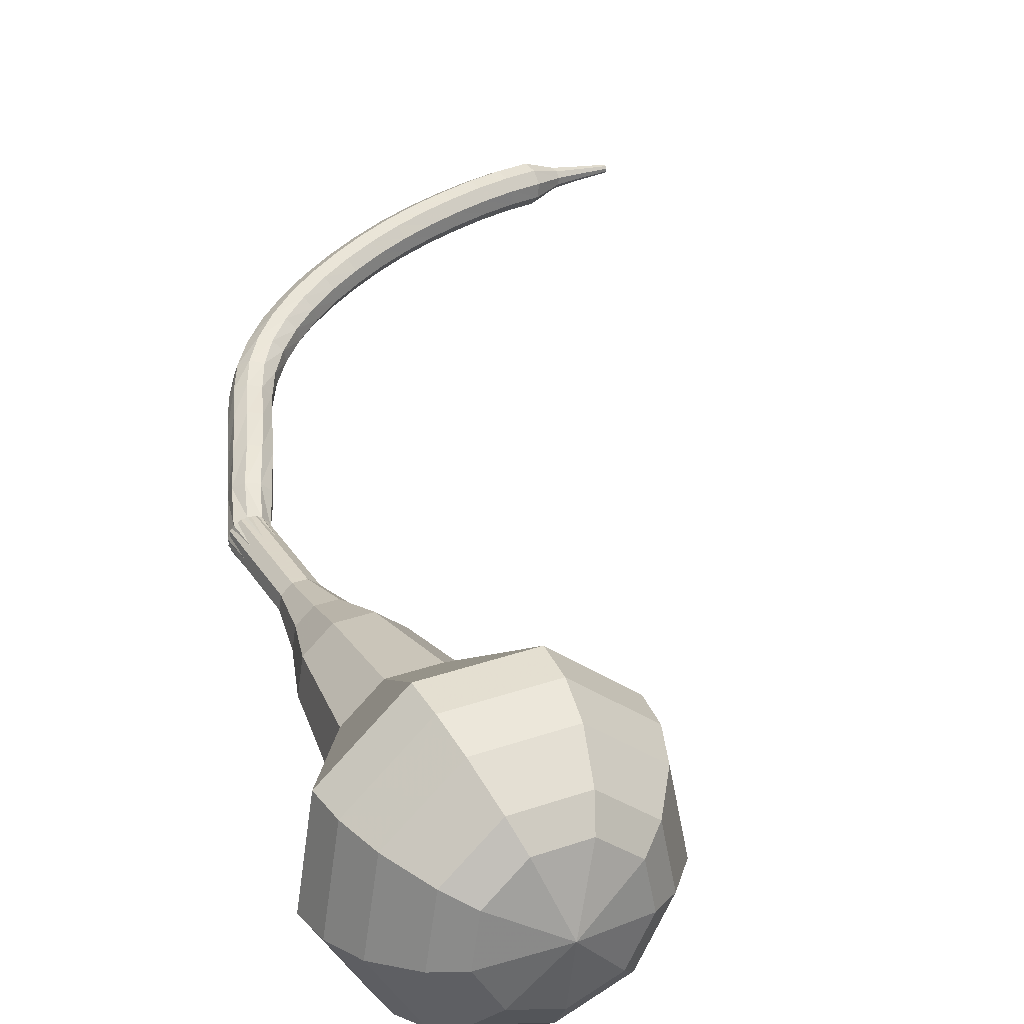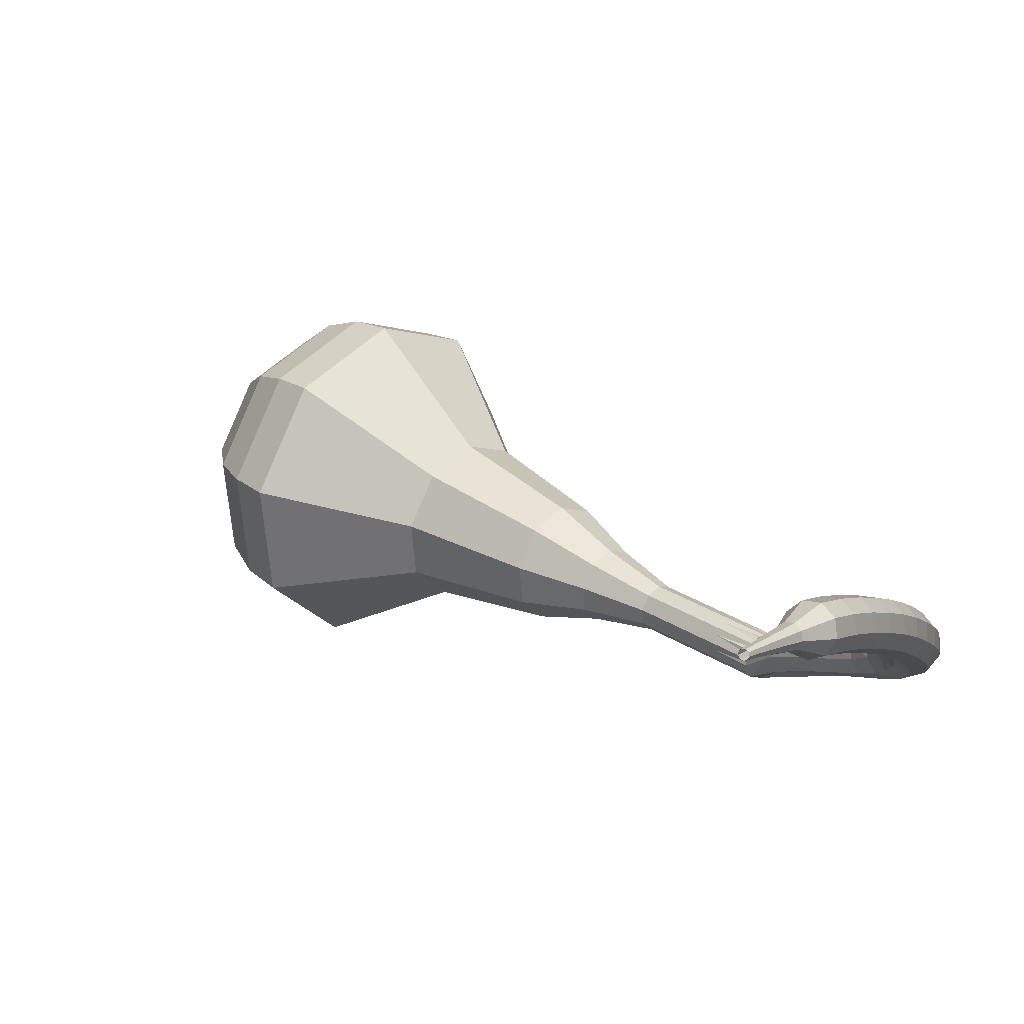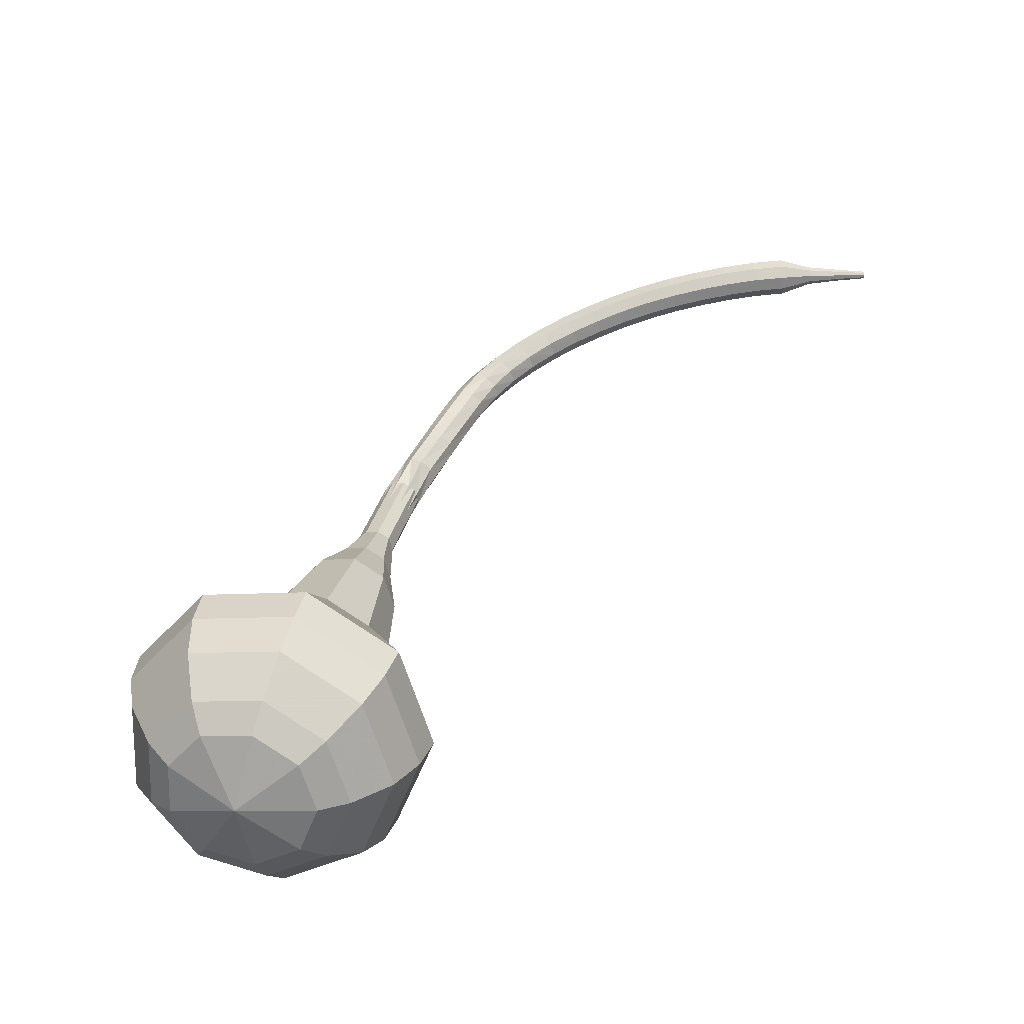
<metadata>
{"format":"obj","ext":"obj","renderer":"f3d","projection":"perspective","resolution":1024,"background":"white","views":[{"elev":66.6,"azim":152.6,"up":"+Y"},{"elev":-23.3,"azim":-54.0,"up":"+Y"},{"elev":-30.5,"azim":-152.9,"up":"+Z"}]}
</metadata>
<code>
g tube1
v 165.6 181.6 90.3
v 164.7 178.8 88.55
v 162 177.1 87.62
v 158.6 177.3 87.94
v 156.2 179.2 89.37
v 155.9 182 91.23
v 157.9 184.4 92.65
v 161.1 185.2 92.98
v 164.2 184.1 92.05
v 165.6 181.6 90.3
v 164.3 181.9 89.51
v 163.6 179.9 88.23
v 161.6 178.7 87.55
v 159.1 178.8 87.79
v 157.4 180.2 88.83
v 157.1 182.3 90.19
v 158.6 184 91.24
v 161 184.6 91.48
v 163.2 183.8 90.79
v 164.3 181.9 89.51
v 160.6 182.1 88.73
v 160.6 182.1 88.73
v 160.6 182.1 88.73
v 160.6 182.1 88.73
v 160.6 182.1 88.73
v 160.6 182.1 88.73
v 160.6 182.1 88.73
v 160.6 182.1 88.73
v 160.6 182.1 88.73
v 160.6 182.1 88.73
v 161.3 165.1 114.7
v 161.5 164.6 114.3
v 162.1 164.3 114.2
v 162.8 164.4 114.2
v 163.2 164.9 114.5
v 163.2 165.5 114.9
v 162.7 165.9 115.1
v 162.1 166 115.2
v 161.5 165.7 115
v 161.3 165.1 114.7
v 160.8 165.4 116.6
v 160.5 164.9 116.3
v 160.6 164.3 116.1
v 161 163.8 116.1
v 161.6 163.6 116.4
v 162.1 164 116.7
v 162.3 164.6 117
v 162 165.2 117.1
v 161.4 165.5 116.9
v 160.8 165.4 116.6
v 159.9 164.8 118.4
v 159.6 164.3 118.1
v 159.7 163.6 117.9
v 160.2 163.1 118
v 160.9 163.1 118.3
v 161.3 163.4 118.6
v 161.4 164.1 118.8
v 161.1 164.7 118.9
v 160.5 165 118.7
v 159.9 164.8 118.4
v 159.2 164.2 120.1
v 158.9 163.6 119.8
v 159 163 119.6
v 159.6 162.5 119.7
v 160.2 162.5 120
v 160.6 162.9 120.3
v 160.7 163.5 120.6
v 160.3 164.1 120.6
v 159.7 164.3 120.4
v 159.2 164.2 120.1
v 158.5 163.6 121.6
v 158.3 163.1 121.2
v 158.4 162.5 121
v 158.9 162 121.1
v 159.5 161.9 121.4
v 160 162.3 121.8
v 160 162.9 122.1
v 159.7 163.5 122.1
v 159.1 163.8 121.9
v 158.5 163.6 121.6
v 157.9 163.1 122.8
v 157.6 162.7 122.4
v 157.7 162.1 122.2
v 158.1 161.5 122.2
v 158.6 161.3 122.6
v 159.1 161.6 123
v 159.2 162.2 123.4
v 158.9 162.8 123.5
v 158.4 163.2 123.2
v 157.9 163.1 122.8
v 157 162.7 123.9
v 156.7 162.3 123.4
v 156.8 161.7 123.1
v 157.1 161.1 123.2
v 157.6 160.8 123.6
v 158 161 124.1
v 158.1 161.6 124.5
v 157.9 162.2 124.6
v 157.5 162.7 124.4
v 157 162.7 123.9
v 155.9 162.3 124.8
v 155.7 162 124.3
v 155.7 161.3 124
v 156 160.7 124.1
v 156.4 160.4 124.5
v 156.8 160.5 125.1
v 156.9 161 125.5
v 156.7 161.7 125.6
v 156.3 162.2 125.4
v 155.9 162.3 124.8
v 154.7 161.9 125.6
v 154.5 161.6 125.1
v 154.5 161 124.8
v 154.7 160.3 124.9
v 155.1 160 125.3
v 155.4 160.1 125.9
v 155.5 160.6 126.4
v 155.4 161.2 126.5
v 155 161.8 126.2
v 154.7 161.9 125.6
v 153.3 161.5 126.3
v 153.1 161.2 125.7
v 153.2 160.6 125.4
v 153.4 160 125.5
v 153.7 159.6 126
v 154 159.7 126.6
v 154 160.1 127.1
v 153.9 160.8 127.2
v 153.6 161.3 126.9
v 153.3 161.5 126.3
v 151.9 161.1 126.9
v 151.7 160.8 126.3
v 151.8 160.2 126
v 152 159.6 126.1
v 152.3 159.2 126.6
v 152.5 159.3 127.2
v 152.5 159.7 127.7
v 152.4 160.4 127.8
v 152.1 160.9 127.5
v 151.9 161.1 126.9
v 150.4 160.7 127.4
v 150.3 160.4 126.8
v 150.3 159.9 126.5
v 150.5 159.2 126.6
v 150.8 158.8 127.1
v 151 158.9 127.7
v 151 159.3 128.2
v 150.9 160 128.3
v 150.6 160.5 128
v 150.4 160.7 127.4
v 148.9 160.3 127.8
v 148.8 160 127.2
v 148.9 159.5 126.8
v 149.1 158.8 127
v 149.3 158.4 127.5
v 149.4 158.5 128.1
v 149.4 158.9 128.6
v 149.3 159.6 128.8
v 149.1 160.1 128.4
v 148.9 160.3 127.8
v 147.3 159.9 128.1
v 147.3 159.6 127.5
v 147.4 159 127.2
v 147.6 158.4 127.3
v 147.8 158 127.8
v 147.9 158 128.5
v 147.9 158.5 129
v 147.7 159.1 129.1
v 147.5 159.7 128.8
v 147.3 159.9 128.1
v 145.7 159.4 128.4
v 145.7 159.1 127.8
v 145.9 158.5 127.4
v 146.1 157.9 127.5
v 146.3 157.5 128.1
v 146.4 157.5 128.7
v 146.3 158 129.3
v 146.1 158.6 129.4
v 145.9 159.2 129
v 145.7 159.4 128.4
v 144.2 158.8 128.6
v 144.2 158.6 128
v 144.3 158 127.6
v 144.6 157.4 127.8
v 144.8 157 128.3
v 144.9 157 129
v 144.8 157.5 129.5
v 144.6 158.1 129.6
v 144.3 158.6 129.3
v 144.2 158.8 128.6
v 142.6 158.2 128.8
v 142.7 158 128.1
v 142.9 157.4 127.8
v 143.1 156.8 127.9
v 143.3 156.4 128.4
v 143.4 156.5 129.1
v 143.2 156.9 129.6
v 143 157.5 129.8
v 142.8 158 129.4
v 142.6 158.2 128.8
v 141.1 157.6 128.9
v 141.1 157.4 128.2
v 141.4 156.8 127.9
v 141.7 156.2 128
v 141.9 155.8 128.5
v 141.9 155.8 129.2
v 141.7 156.2 129.7
v 141.5 156.9 129.9
v 141.2 157.4 129.5
v 141.1 157.6 128.9
v 139.8 156.4 128.9
v 139.8 156.3 128.6
v 140 156 128.5
v 140.1 155.7 128.5
v 140.2 155.5 128.8
v 140.2 155.5 129.1
v 140.1 155.7 129.4
v 140 156.1 129.4
v 139.9 156.3 129.3
v 139.8 156.4 128.9
v 138.4 155.5 129
v 138.4 155.4 128.8
v 138.5 155.3 128.6
v 138.6 155.1 128.7
v 138.7 154.9 128.9
v 138.7 154.9 129.1
v 138.6 155.1 129.3
v 138.5 155.3 129.3
v 138.4 155.5 129.2
v 138.4 155.5 129
v 137 154.6 129
v 137 154.6 128.9
v 137.1 154.5 128.8
v 137.1 154.4 128.8
v 137.2 154.3 128.9
v 137.2 154.3 129.1
v 137.1 154.4 129.2
v 137.1 154.5 129.2
v 137 154.6 129.1
v 137 154.6 129
f 1 2 12
f 12 11 1
f 2 3 13
f 13 12 2
f 3 4 14
f 14 13 3
f 4 5 15
f 15 14 4
f 5 6 16
f 16 15 5
f 6 7 17
f 17 16 6
f 7 8 18
f 18 17 7
f 8 9 19
f 19 18 8
f 9 10 20
f 20 19 9
f 11 12 22
f 22 21 11
f 12 13 23
f 23 22 12
f 13 14 24
f 24 23 13
f 14 15 25
f 25 24 14
f 15 16 26
f 26 25 15
f 16 17 27
f 27 26 16
f 17 18 28
f 28 27 17
f 18 19 29
f 29 28 18
f 19 20 30
f 30 29 19
f 21 22 32
f 32 31 21
f 22 23 33
f 33 32 22
f 23 24 34
f 34 33 23
f 24 25 35
f 35 34 24
f 25 26 36
f 36 35 25
f 26 27 37
f 37 36 26
f 27 28 38
f 38 37 27
f 28 29 39
f 39 38 28
f 29 30 40
f 40 39 29
f 31 32 42
f 42 41 31
f 32 33 43
f 43 42 32
f 33 34 44
f 44 43 33
f 34 35 45
f 45 44 34
f 35 36 46
f 46 45 35
f 36 37 47
f 47 46 36
f 37 38 48
f 48 47 37
f 38 39 49
f 49 48 38
f 39 40 50
f 50 49 39
f 41 42 52
f 52 51 41
f 42 43 53
f 53 52 42
f 43 44 54
f 54 53 43
f 44 45 55
f 55 54 44
f 45 46 56
f 56 55 45
f 46 47 57
f 57 56 46
f 47 48 58
f 58 57 47
f 48 49 59
f 59 58 48
f 49 50 60
f 60 59 49
f 51 52 62
f 62 61 51
f 52 53 63
f 63 62 52
f 53 54 64
f 64 63 53
f 54 55 65
f 65 64 54
f 55 56 66
f 66 65 55
f 56 57 67
f 67 66 56
f 57 58 68
f 68 67 57
f 58 59 69
f 69 68 58
f 59 60 70
f 70 69 59
f 61 62 72
f 72 71 61
f 62 63 73
f 73 72 62
f 63 64 74
f 74 73 63
f 64 65 75
f 75 74 64
f 65 66 76
f 76 75 65
f 66 67 77
f 77 76 66
f 67 68 78
f 78 77 67
f 68 69 79
f 79 78 68
f 69 70 80
f 80 79 69
f 71 72 82
f 82 81 71
f 72 73 83
f 83 82 72
f 73 74 84
f 84 83 73
f 74 75 85
f 85 84 74
f 75 76 86
f 86 85 75
f 76 77 87
f 87 86 76
f 77 78 88
f 88 87 77
f 78 79 89
f 89 88 78
f 79 80 90
f 90 89 79
f 81 82 92
f 92 91 81
f 82 83 93
f 93 92 82
f 83 84 94
f 94 93 83
f 84 85 95
f 95 94 84
f 85 86 96
f 96 95 85
f 86 87 97
f 97 96 86
f 87 88 98
f 98 97 87
f 88 89 99
f 99 98 88
f 89 90 100
f 100 99 89
f 91 92 102
f 102 101 91
f 92 93 103
f 103 102 92
f 93 94 104
f 104 103 93
f 94 95 105
f 105 104 94
f 95 96 106
f 106 105 95
f 96 97 107
f 107 106 96
f 97 98 108
f 108 107 97
f 98 99 109
f 109 108 98
f 99 100 110
f 110 109 99
f 101 102 112
f 112 111 101
f 102 103 113
f 113 112 102
f 103 104 114
f 114 113 103
f 104 105 115
f 115 114 104
f 105 106 116
f 116 115 105
f 106 107 117
f 117 116 106
f 107 108 118
f 118 117 107
f 108 109 119
f 119 118 108
f 109 110 120
f 120 119 109
f 111 112 122
f 122 121 111
f 112 113 123
f 123 122 112
f 113 114 124
f 124 123 113
f 114 115 125
f 125 124 114
f 115 116 126
f 126 125 115
f 116 117 127
f 127 126 116
f 117 118 128
f 128 127 117
f 118 119 129
f 129 128 118
f 119 120 130
f 130 129 119
f 121 122 132
f 132 131 121
f 122 123 133
f 133 132 122
f 123 124 134
f 134 133 123
f 124 125 135
f 135 134 124
f 125 126 136
f 136 135 125
f 126 127 137
f 137 136 126
f 127 128 138
f 138 137 127
f 128 129 139
f 139 138 128
f 129 130 140
f 140 139 129
f 131 132 142
f 142 141 131
f 132 133 143
f 143 142 132
f 133 134 144
f 144 143 133
f 134 135 145
f 145 144 134
f 135 136 146
f 146 145 135
f 136 137 147
f 147 146 136
f 137 138 148
f 148 147 137
f 138 139 149
f 149 148 138
f 139 140 150
f 150 149 139
f 141 142 152
f 152 151 141
f 142 143 153
f 153 152 142
f 143 144 154
f 154 153 143
f 144 145 155
f 155 154 144
f 145 146 156
f 156 155 145
f 146 147 157
f 157 156 146
f 147 148 158
f 158 157 147
f 148 149 159
f 159 158 148
f 149 150 160
f 160 159 149
f 151 152 162
f 162 161 151
f 152 153 163
f 163 162 152
f 153 154 164
f 164 163 153
f 154 155 165
f 165 164 154
f 155 156 166
f 166 165 155
f 156 157 167
f 167 166 156
f 157 158 168
f 168 167 157
f 158 159 169
f 169 168 158
f 159 160 170
f 170 169 159
f 161 162 172
f 172 171 161
f 162 163 173
f 173 172 162
f 163 164 174
f 174 173 163
f 164 165 175
f 175 174 164
f 165 166 176
f 176 175 165
f 166 167 177
f 177 176 166
f 167 168 178
f 178 177 167
f 168 169 179
f 179 178 168
f 169 170 180
f 180 179 169
f 171 172 182
f 182 181 171
f 172 173 183
f 183 182 172
f 173 174 184
f 184 183 173
f 174 175 185
f 185 184 174
f 175 176 186
f 186 185 175
f 176 177 187
f 187 186 176
f 177 178 188
f 188 187 177
f 178 179 189
f 189 188 178
f 179 180 190
f 190 189 179
f 181 182 192
f 192 191 181
f 182 183 193
f 193 192 182
f 183 184 194
f 194 193 183
f 184 185 195
f 195 194 184
f 185 186 196
f 196 195 185
f 186 187 197
f 197 196 186
f 187 188 198
f 198 197 187
f 188 189 199
f 199 198 188
f 189 190 200
f 200 199 189
f 191 192 202
f 202 201 191
f 192 193 203
f 203 202 192
f 193 194 204
f 204 203 193
f 194 195 205
f 205 204 194
f 195 196 206
f 206 205 195
f 196 197 207
f 207 206 196
f 197 198 208
f 208 207 197
f 198 199 209
f 209 208 198
f 199 200 210
f 210 209 199
f 201 202 212
f 212 211 201
f 202 203 213
f 213 212 202
f 203 204 214
f 214 213 203
f 204 205 215
f 215 214 204
f 205 206 216
f 216 215 205
f 206 207 217
f 217 216 206
f 207 208 218
f 218 217 207
f 208 209 219
f 219 218 208
f 209 210 220
f 220 219 209
f 211 212 222
f 222 221 211
f 212 213 223
f 223 222 212
f 213 214 224
f 224 223 213
f 214 215 225
f 225 224 214
f 215 216 226
f 226 225 215
f 216 217 227
f 227 226 216
f 217 218 228
f 228 227 217
f 218 219 229
f 229 228 218
f 219 220 230
f 230 229 219
f 221 222 232
f 232 231 221
f 222 223 233
f 233 232 222
f 223 224 234
f 234 233 223
f 224 225 235
f 235 234 224
f 225 226 236
f 236 235 225
f 226 227 237
f 237 236 226
f 227 228 238
f 238 237 227
f 228 229 239
f 239 238 228
f 229 230 240
f 240 239 229
v 163.3 165.2 114.7
v 163.1 164.7 114.3
v 162.5 164.3 114.1
v 161.8 164.4 114.2
v 161.4 164.8 114.5
v 161.3 165.3 114.9
v 161.7 165.8 115.2
v 162.4 166 115.2
v 163 165.8 115
v 163.3 165.2 114.7
v 163.1 166.9 112.2
v 162.9 166.3 111.9
v 162.4 166 111.7
v 161.7 166 111.7
v 161.2 166.4 112
v 161.2 166.9 112.4
v 161.5 167.4 112.7
v 162.2 167.6 112.8
v 162.8 167.4 112.6
v 163.1 166.9 112.2
v 163 168.5 109.8
v 162.8 167.9 109.4
v 162.2 167.6 109.2
v 161.5 167.6 109.3
v 161.1 168 109.6
v 161 168.6 109.9
v 161.4 169 110.2
v 162 169.2 110.3
v 162.7 169 110.1
v 163 168.5 109.8
v 163.4 170.1 107.3
v 163.1 169.2 106.7
v 162.2 168.7 106.4
v 161.1 168.7 106.5
v 160.3 169.4 107
v 160.2 170.3 107.6
v 160.9 171.1 108.1
v 161.9 171.3 108.2
v 162.9 171 107.9
v 163.4 170.1 107.3
v 164.2 171.8 104.8
v 163.8 170.4 103.9
v 162.3 169.5 103.4
v 160.5 169.6 103.6
v 159.3 170.6 104.4
v 159.1 172.1 105.3
v 160.2 173.3 106.1
v 161.9 173.7 106.2
v 163.5 173.2 105.8
v 164.2 171.8 104.8
v 164.9 175.1 99.92
v 164.2 173.1 98.66
v 162.2 171.9 97.99
v 159.8 172 98.22
v 158.1 173.4 99.25
v 157.9 175.5 100.6
v 159.3 177.2 101.6
v 161.6 177.8 101.9
v 163.9 177 101.2
v 164.9 175.1 99.92
v 168.5 178.7 95
v 167.1 174.6 92.36
v 162.9 172 90.95
v 157.8 172.2 91.44
v 154.2 175.2 93.59
v 153.8 179.4 96.41
v 156.7 183 98.56
v 161.7 184.3 99.05
v 166.3 182.6 97.64
v 168.5 178.7 95
v 168.1 179.7 93.43
v 166.8 175.7 90.87
v 162.7 173.2 89.51
v 157.8 173.4 89.98
v 154.3 176.3 92.07
v 153.9 180.4 94.79
v 156.8 183.9 96.88
v 161.6 185.1 97.36
v 166 183.5 95.99
v 168.1 179.7 93.43
v 167.3 180.7 91.86
v 166.1 177.1 89.57
v 162.4 174.8 88.36
v 158 175 88.78
v 154.9 177.6 90.65
v 154.5 181.3 93.08
v 157.1 184.4 94.95
v 161.4 185.5 95.37
v 165.4 184 94.16
v 167.3 180.7 91.86
v 165.6 181.6 90.3
v 164.7 178.8 88.55
v 162 177.1 87.62
v 158.6 177.3 87.94
v 156.2 179.2 89.37
v 155.9 182 91.23
v 157.9 184.4 92.65
v 161.1 185.2 92.98
v 164.2 184.1 92.05
v 165.6 181.6 90.3
v 164.3 181.9 89.51
v 163.6 179.9 88.23
v 161.6 178.7 87.55
v 159.1 178.8 87.79
v 157.4 180.2 88.83
v 157.1 182.3 90.19
v 158.6 184 91.24
v 161 184.6 91.48
v 163.2 183.8 90.79
v 164.3 181.9 89.51
v 160.6 182.1 88.73
v 160.6 182.1 88.73
v 160.6 182.1 88.73
v 160.6 182.1 88.73
v 160.6 182.1 88.73
v 160.6 182.1 88.73
v 160.6 182.1 88.73
v 160.6 182.1 88.73
v 160.6 182.1 88.73
v 160.6 182.1 88.73
f 241 242 252
f 252 251 241
f 242 243 253
f 253 252 242
f 243 244 254
f 254 253 243
f 244 245 255
f 255 254 244
f 245 246 256
f 256 255 245
f 246 247 257
f 257 256 246
f 247 248 258
f 258 257 247
f 248 249 259
f 259 258 248
f 249 250 260
f 260 259 249
f 251 252 262
f 262 261 251
f 252 253 263
f 263 262 252
f 253 254 264
f 264 263 253
f 254 255 265
f 265 264 254
f 255 256 266
f 266 265 255
f 256 257 267
f 267 266 256
f 257 258 268
f 268 267 257
f 258 259 269
f 269 268 258
f 259 260 270
f 270 269 259
f 261 262 272
f 272 271 261
f 262 263 273
f 273 272 262
f 263 264 274
f 274 273 263
f 264 265 275
f 275 274 264
f 265 266 276
f 276 275 265
f 266 267 277
f 277 276 266
f 267 268 278
f 278 277 267
f 268 269 279
f 279 278 268
f 269 270 280
f 280 279 269
f 271 272 282
f 282 281 271
f 272 273 283
f 283 282 272
f 273 274 284
f 284 283 273
f 274 275 285
f 285 284 274
f 275 276 286
f 286 285 275
f 276 277 287
f 287 286 276
f 277 278 288
f 288 287 277
f 278 279 289
f 289 288 278
f 279 280 290
f 290 289 279
f 281 282 292
f 292 291 281
f 282 283 293
f 293 292 282
f 283 284 294
f 294 293 283
f 284 285 295
f 295 294 284
f 285 286 296
f 296 295 285
f 286 287 297
f 297 296 286
f 287 288 298
f 298 297 287
f 288 289 299
f 299 298 288
f 289 290 300
f 300 299 289
f 291 292 302
f 302 301 291
f 292 293 303
f 303 302 292
f 293 294 304
f 304 303 293
f 294 295 305
f 305 304 294
f 295 296 306
f 306 305 295
f 296 297 307
f 307 306 296
f 297 298 308
f 308 307 297
f 298 299 309
f 309 308 298
f 299 300 310
f 310 309 299
f 301 302 312
f 312 311 301
f 302 303 313
f 313 312 302
f 303 304 314
f 314 313 303
f 304 305 315
f 315 314 304
f 305 306 316
f 316 315 305
f 306 307 317
f 317 316 306
f 307 308 318
f 318 317 307
f 308 309 319
f 319 318 308
f 309 310 320
f 320 319 309
f 311 312 322
f 322 321 311
f 312 313 323
f 323 322 312
f 313 314 324
f 324 323 313
f 314 315 325
f 325 324 314
f 315 316 326
f 326 325 315
f 316 317 327
f 327 326 316
f 317 318 328
f 328 327 317
f 318 319 329
f 329 328 318
f 319 320 330
f 330 329 319
f 321 322 332
f 332 331 321
f 322 323 333
f 333 332 322
f 323 324 334
f 334 333 323
f 324 325 335
f 335 334 324
f 325 326 336
f 336 335 325
f 326 327 337
f 337 336 326
f 327 328 338
f 338 337 327
f 328 329 339
f 339 338 328
f 329 330 340
f 340 339 329
f 331 332 342
f 342 341 331
f 332 333 343
f 343 342 332
f 333 334 344
f 344 343 333
f 334 335 345
f 345 344 334
f 335 336 346
f 346 345 335
f 336 337 347
f 347 346 336
f 337 338 348
f 348 347 337
f 338 339 349
f 349 348 338
f 339 340 350
f 350 349 339
f 341 342 352
f 352 351 341
f 342 343 353
f 353 352 342
f 343 344 354
f 354 353 343
f 344 345 355
f 355 354 344
f 345 346 356
f 356 355 345
f 346 347 357
f 357 356 346
f 347 348 358
f 358 357 347
f 348 349 359
f 359 358 348
f 349 350 360
f 360 359 349
g

</code>
